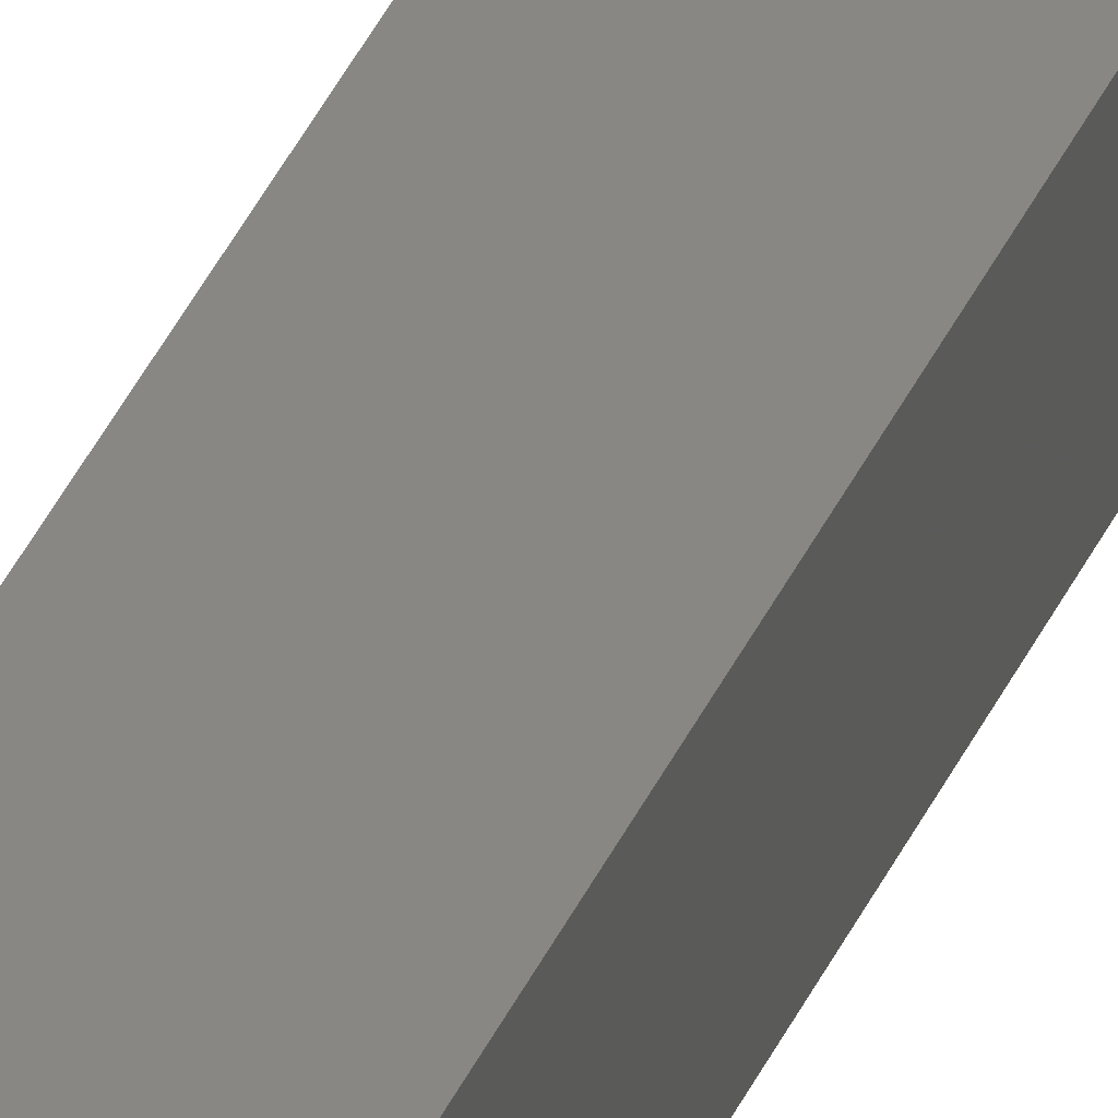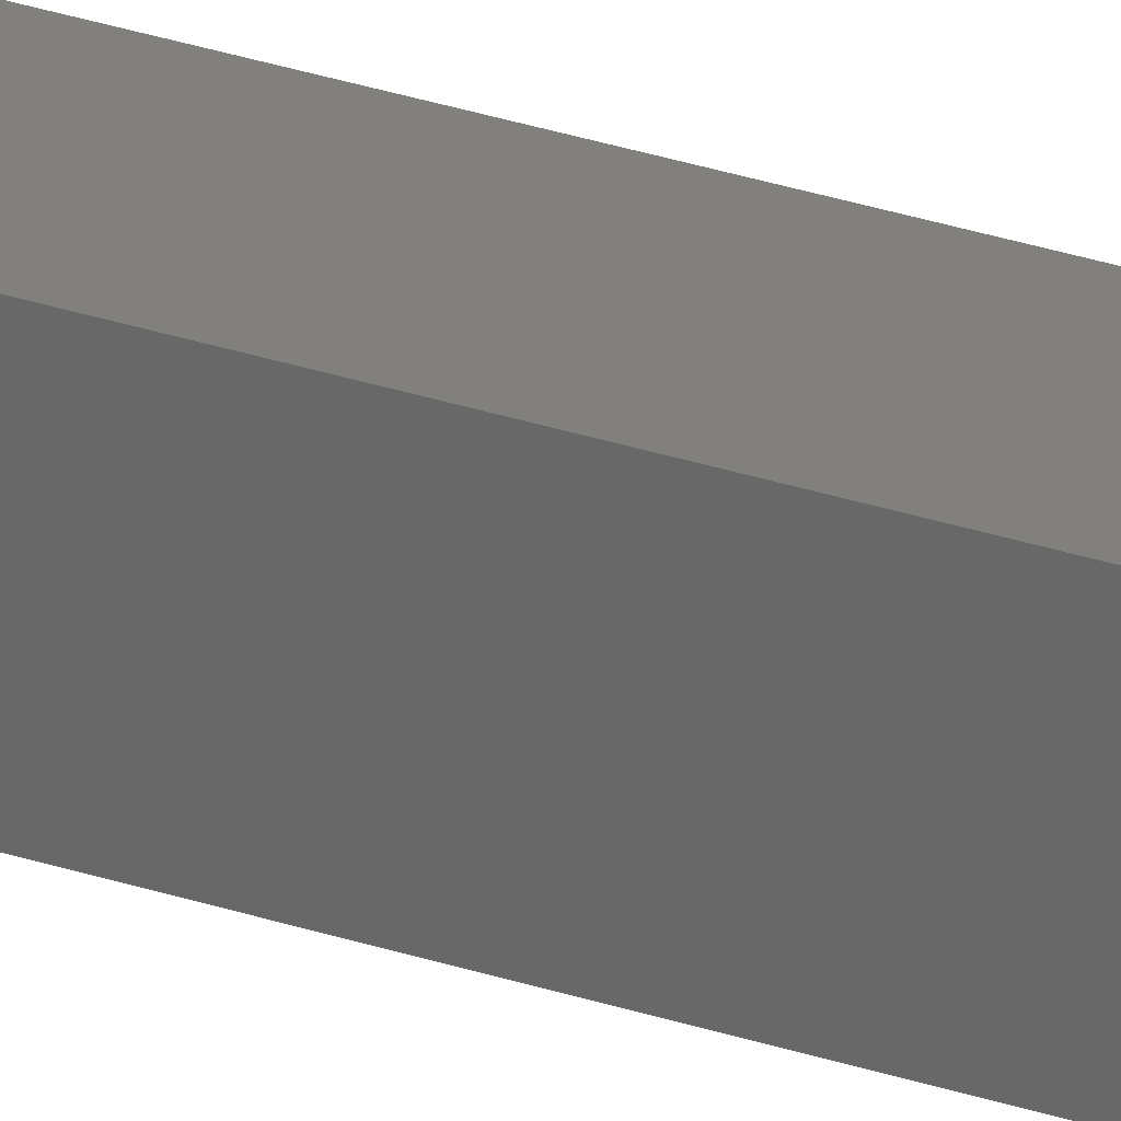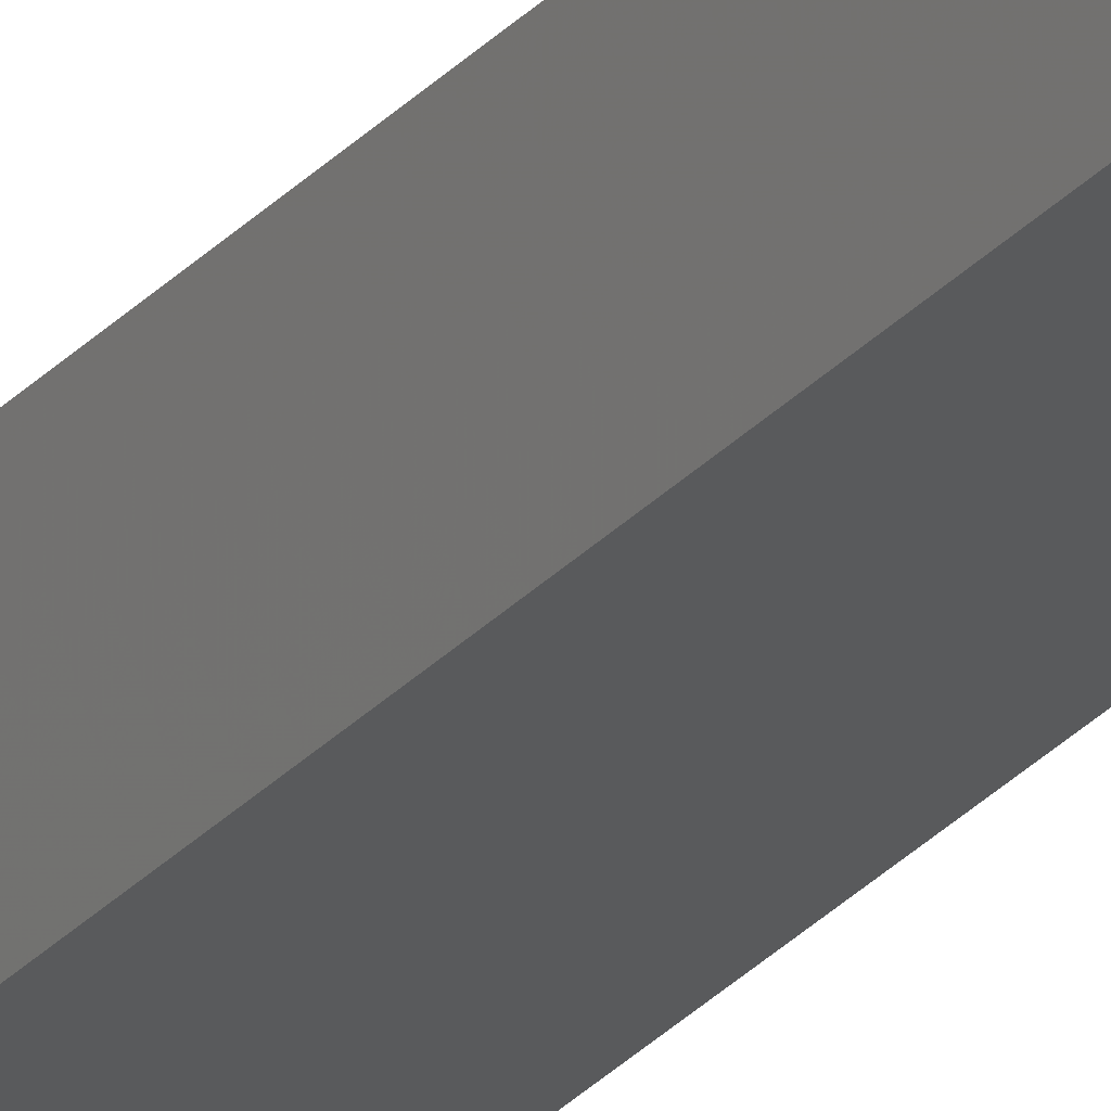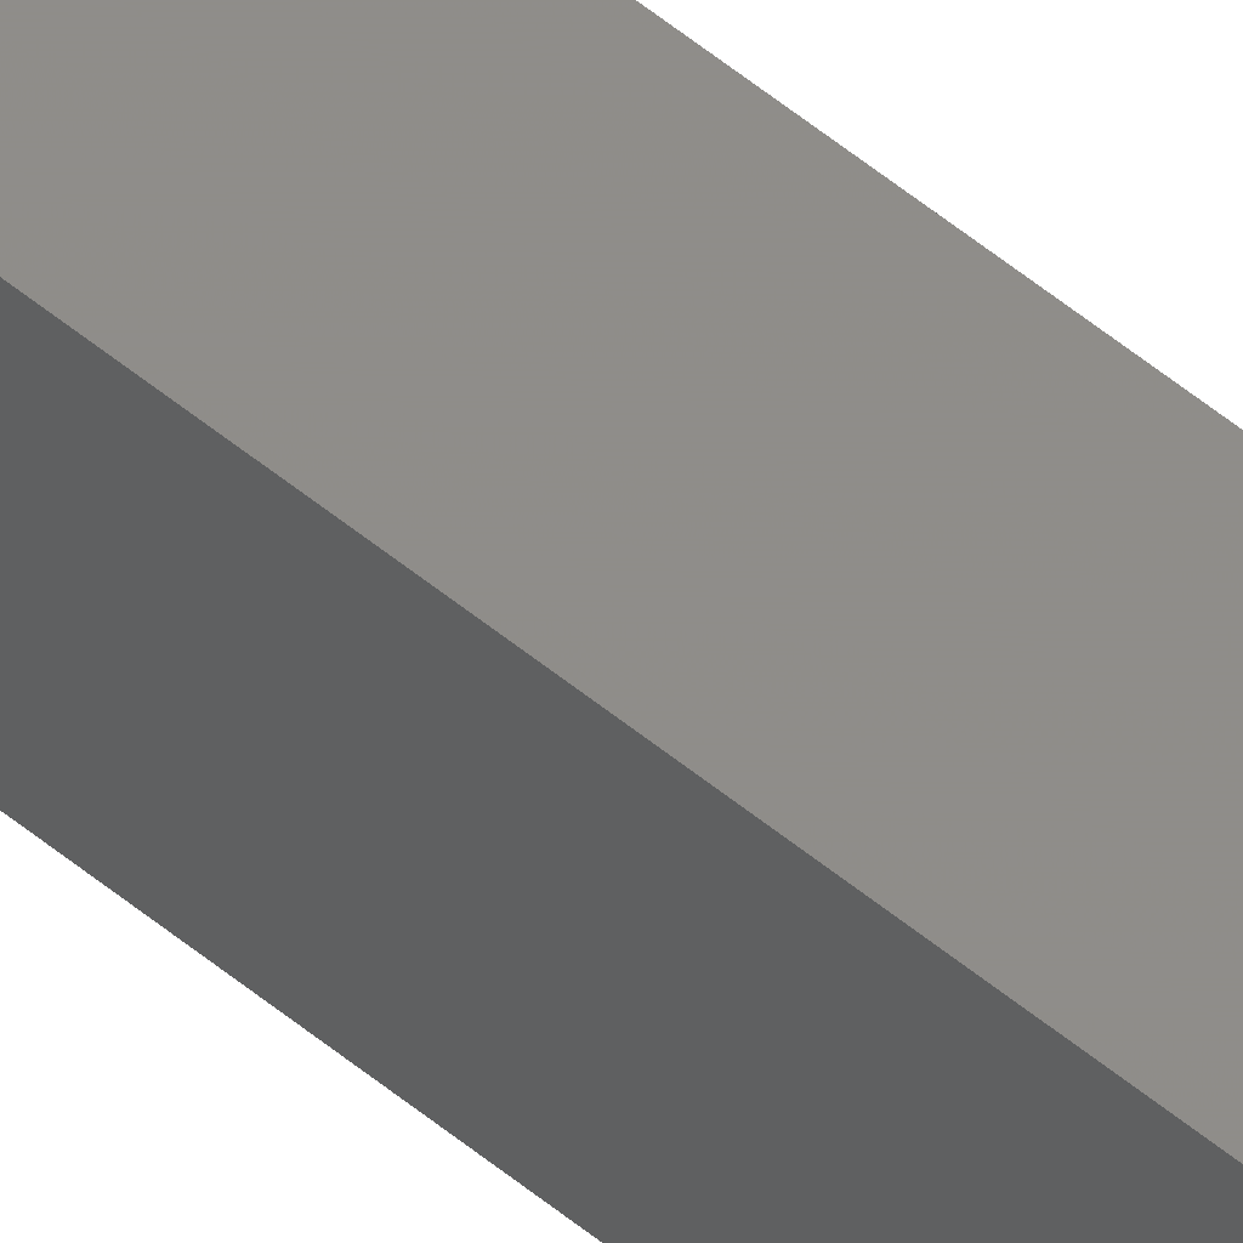
<metadata>
{"format":"stl","ext":"stl","renderer":"f3d","projection":"perspective","resolution":1024,"background":"white","views":[{"elev":22.4,"azim":14.0,"up":"+Y"},{"elev":12.0,"azim":139.6,"up":"+Y"},{"elev":-26.5,"azim":148.9,"up":"+Y"},{"elev":44.7,"azim":-44.6,"up":"+Y"}]}
</metadata>
<code>
# stl→obj: 16 verts, 28 faces
v 9.847 3.824 -180
v 9.847 3.824 -176.4
v 9.867 3.822 -176.4
v 9.867 3.822 -180
v 9.887 3.82 -176.4
v 9.887 3.82 -180
v 9.907 3.818 -176.4
v 9.907 3.818 -180
v 9.902 3.768 -180
v 9.902 3.768 -176.4
v 9.842 3.774 -176.4
v 9.842 3.774 -180
v 9.862 3.772 -176.4
v 9.862 3.772 -180
v 9.882 3.77 -180
v 9.882 3.77 -176.4
f 1 2 3
f 4 3 5
f 4 1 3
f 6 5 7
f 6 4 5
f 8 6 7
f 9 8 7
f 9 7 10
f 11 12 13
f 12 14 13
f 13 15 16
f 14 15 13
f 16 9 10
f 15 9 16
f 1 12 11
f 1 11 2
f 15 8 9
f 15 6 8
f 14 4 15
f 15 4 6
f 12 1 14
f 14 1 4
f 7 16 10
f 5 13 16
f 5 16 7
f 3 13 5
f 2 11 13
f 2 13 3

</code>
